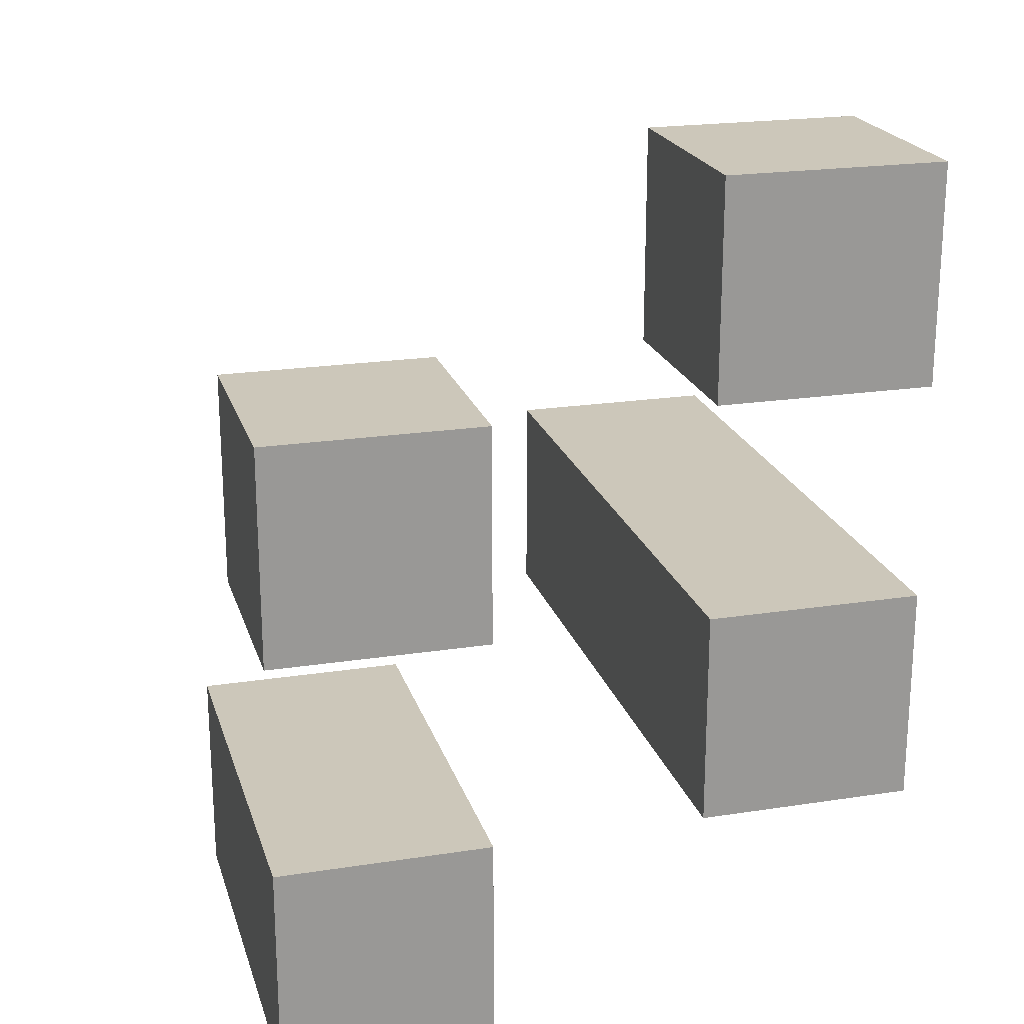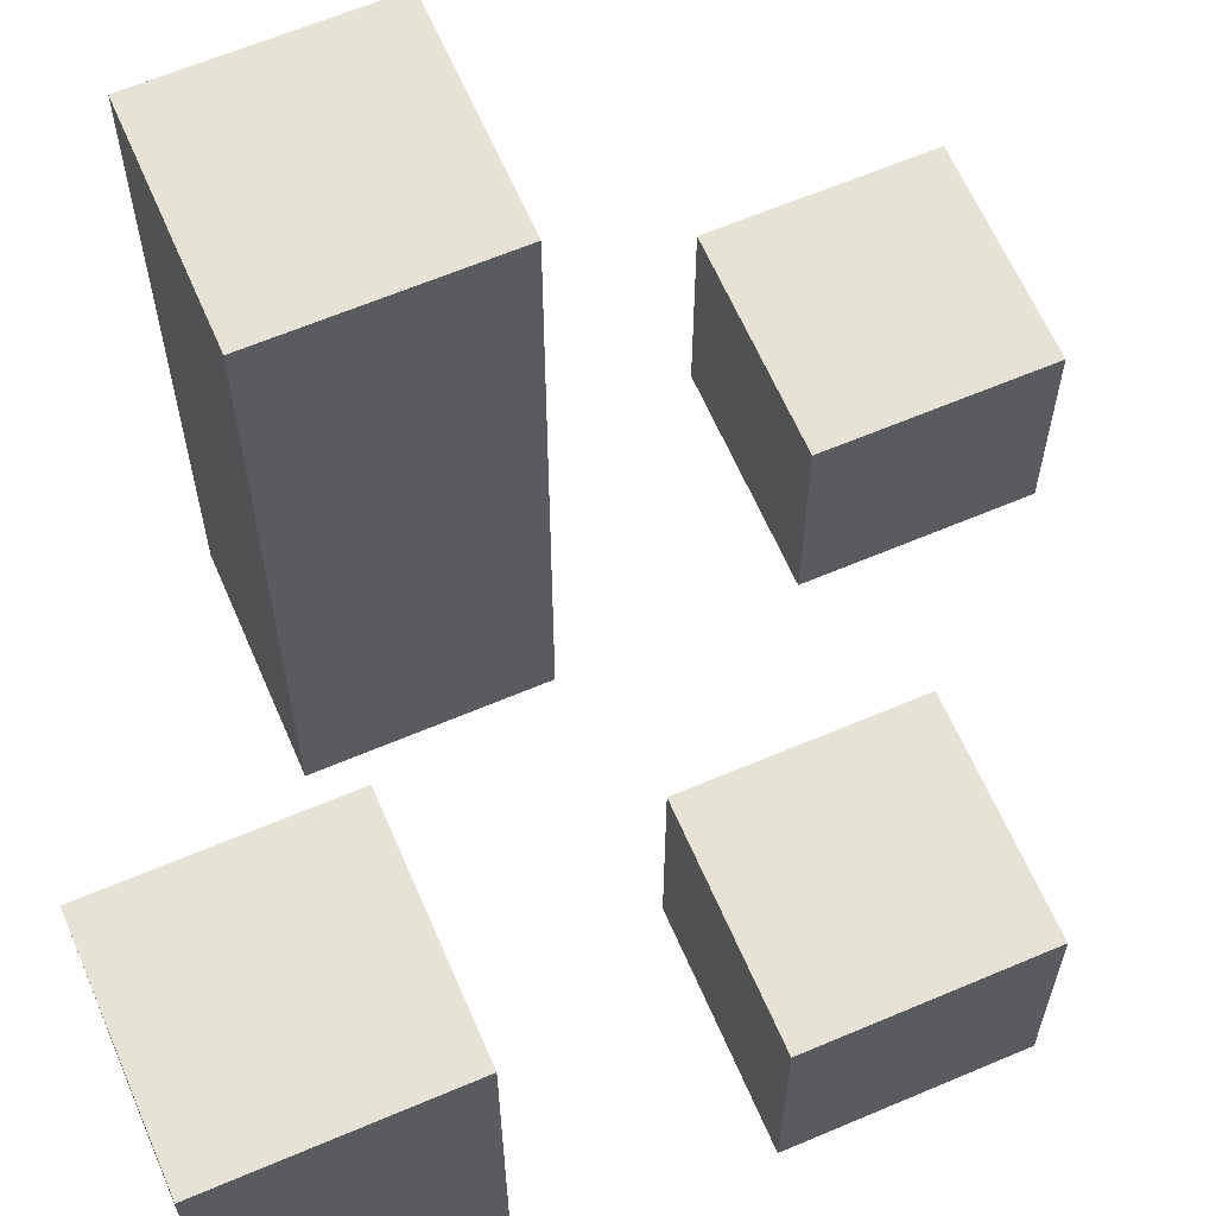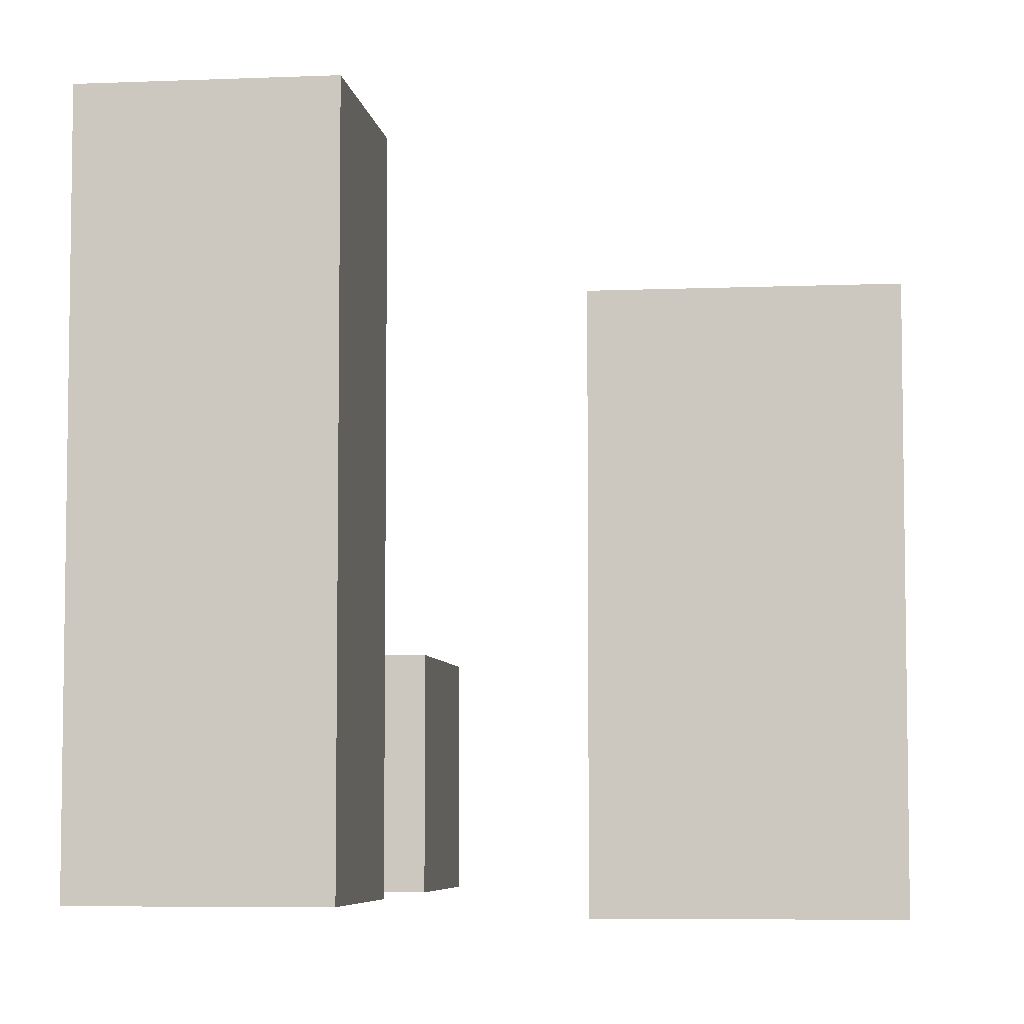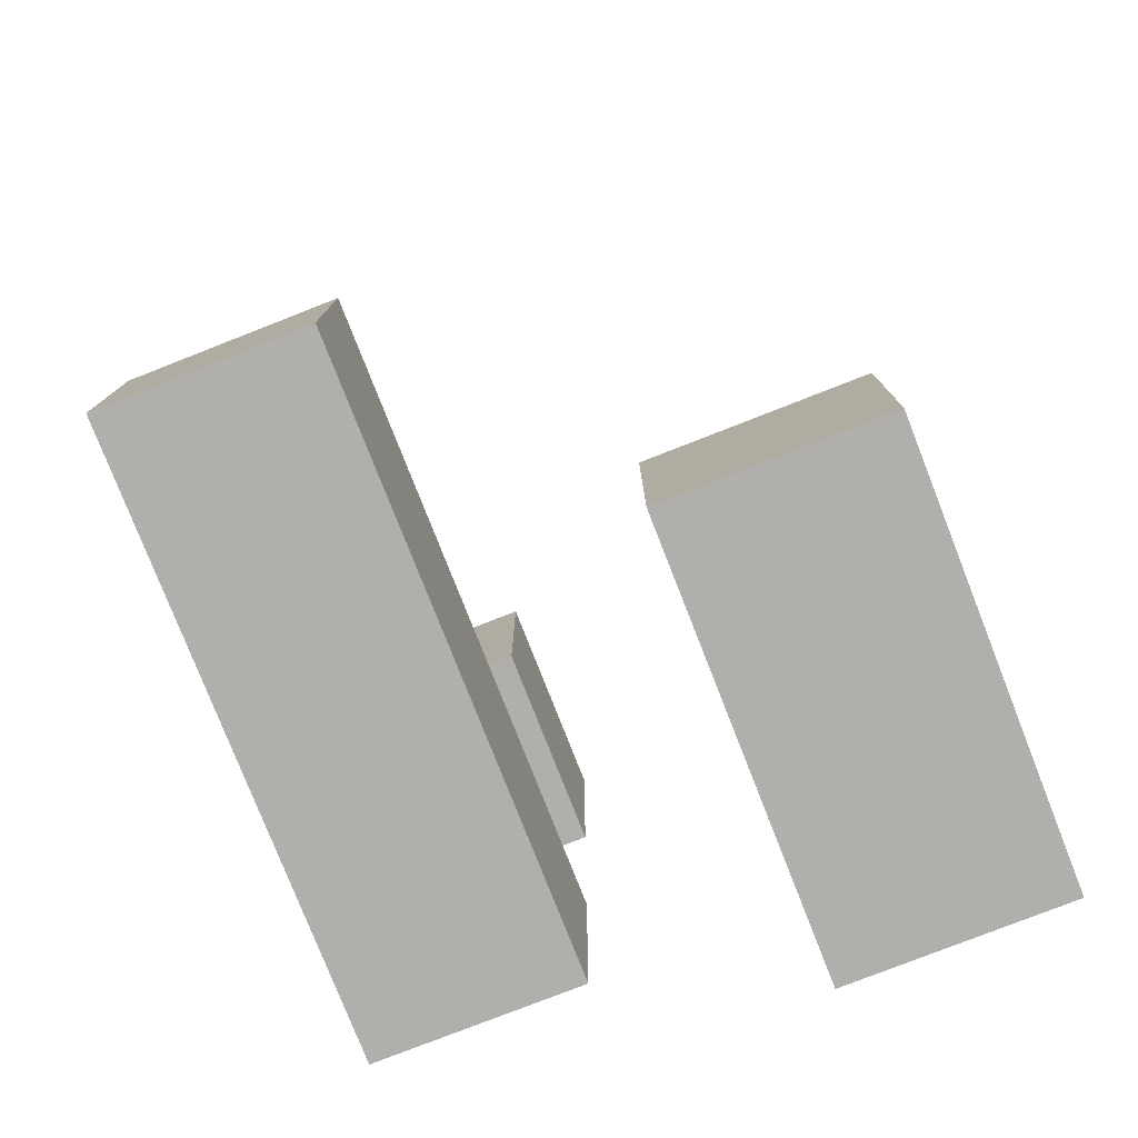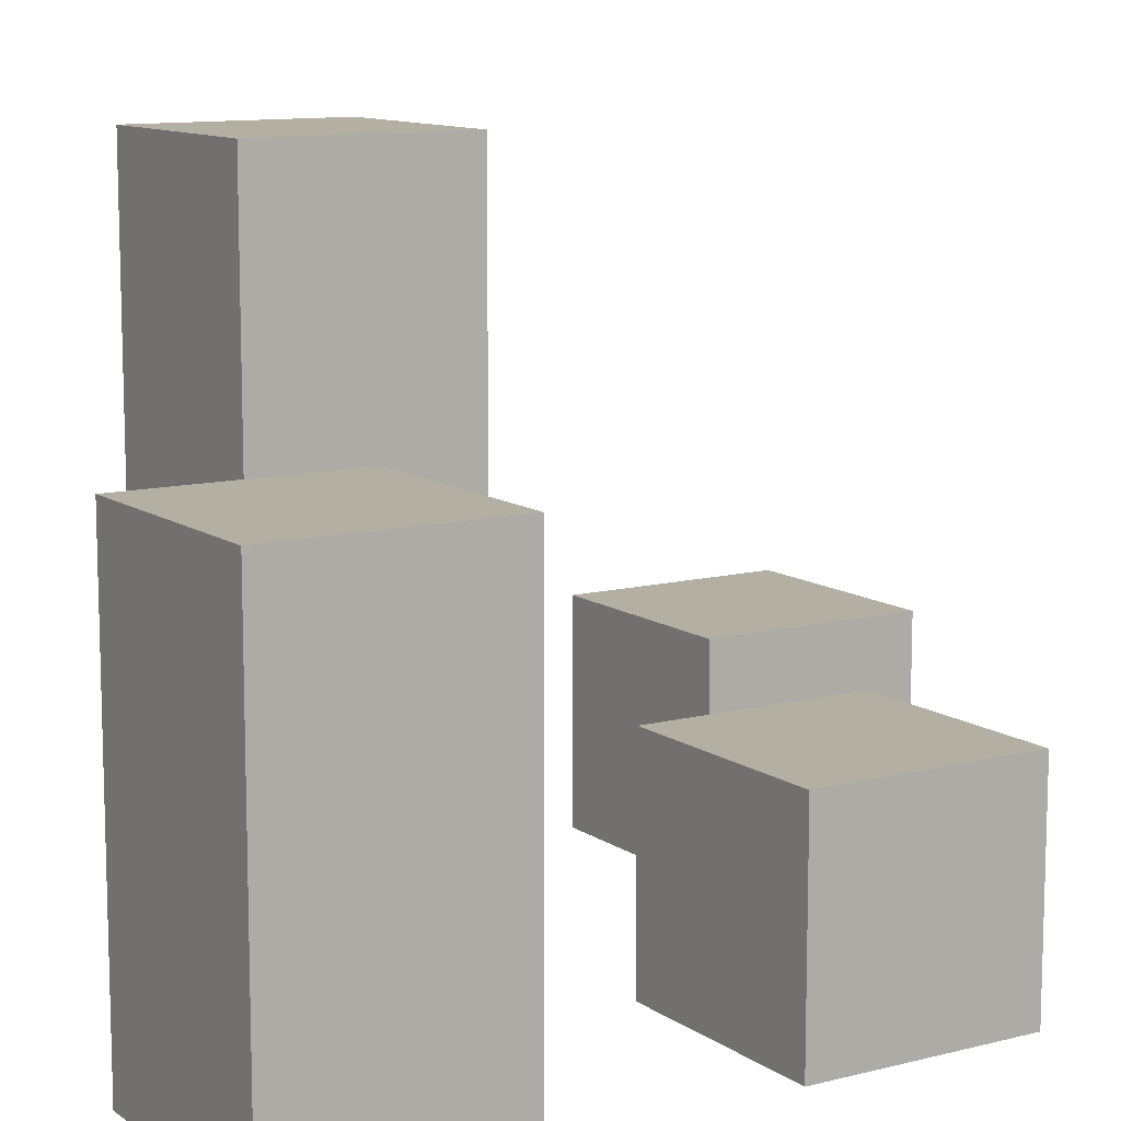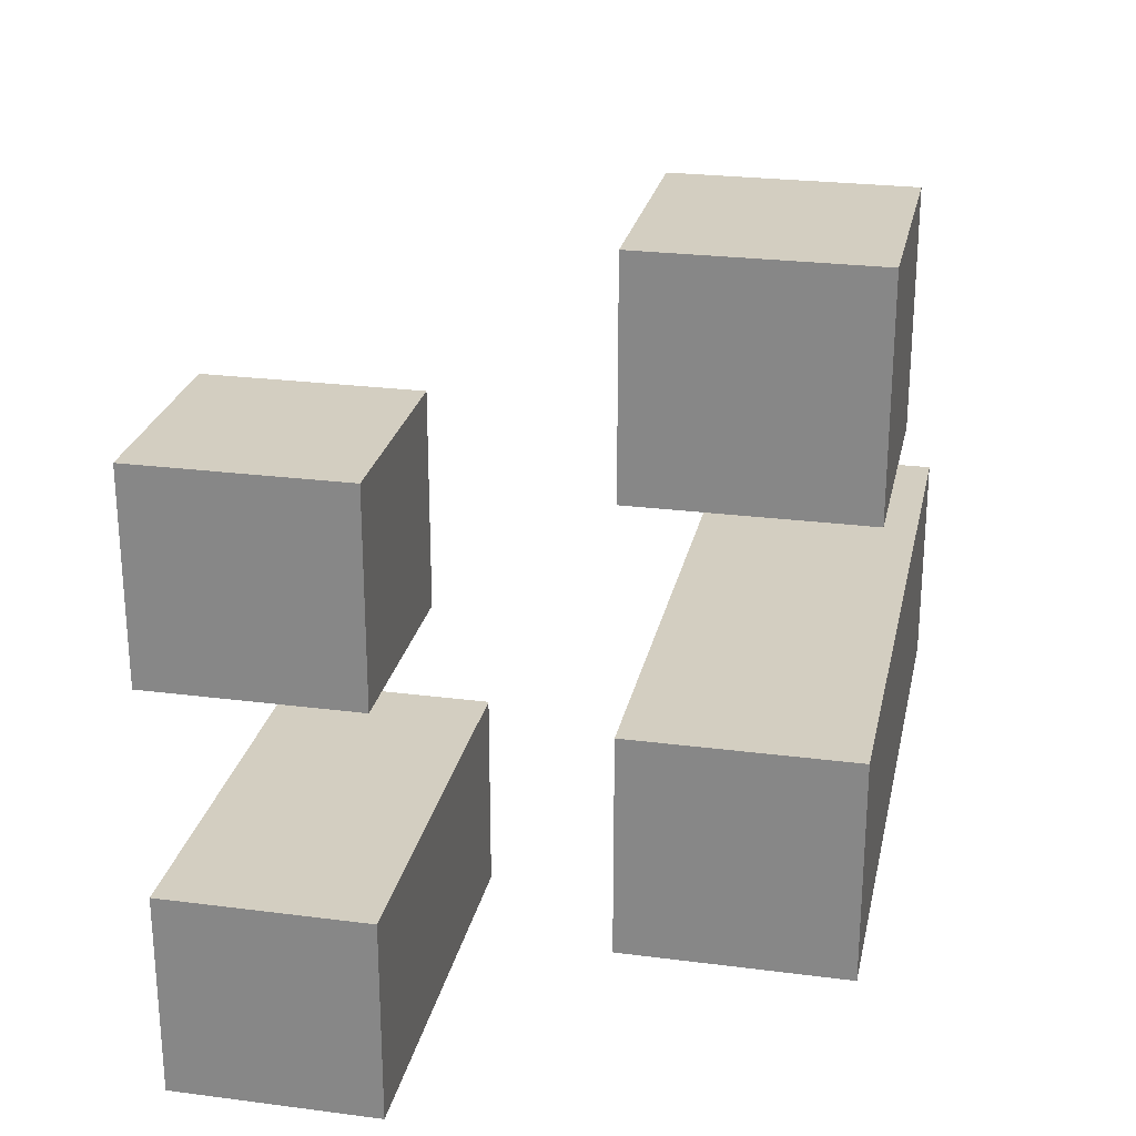
<metadata>
{"format":"obj","ext":"obj","renderer":"f3d","projection":"perspective","resolution":1024,"background":"white","views":[{"elev":21.3,"azim":-15.4,"up":"+Z"},{"elev":63.2,"azim":-113.3,"up":"+Y"},{"elev":-6.0,"azim":-172.7,"up":"+Y"},{"elev":-78.2,"azim":-158.6,"up":"+Z"},{"elev":11.1,"azim":-122.1,"up":"+Y"},{"elev":25.2,"azim":11.8,"up":"+Z"}]}
</metadata>
<code>
o
v 7.1 -0.8 3
v 7.1 -0.8 2.9
v 7.1 -0.8 2.8
v 7.1 -0.8 2.7
v 7.1 -0.7 3
v 7.1 -0.7 2.9
v 7.1 -0.7 2.8
v 7.1 -0.7 2.7
v 7.1 -0.6 2.8
v 7.1 -0.6 2.7
v 7.3 -0.8 3.1
v 7.3 -0.8 3
v 7.3 -0.8 2.9
v 7.3 -0.8 2.8
v 7.3 -0.7 3.1
v 7.3 -0.7 3
v 7.3 -0.7 2.9
v 7.3 -0.7 2.8
v 7.3 -0.5 2.9
v 7.3 -0.5 2.8
v 7.2 -0.8 3
v 7.2 -0.8 2.9
v 7.2 -0.8 2.8
v 7.2 -0.8 2.7
v 7.2 -0.7 3
v 7.2 -0.7 2.9
v 7.2 -0.7 2.8
v 7.2 -0.7 2.7
v 7.2 -0.6 2.8
v 7.2 -0.6 2.7
v 7.4 -0.8 3.1
v 7.4 -0.8 3
v 7.4 -0.8 2.9
v 7.4 -0.8 2.8
v 7.4 -0.7 3.1
v 7.4 -0.7 3
v 7.4 -0.7 2.9
v 7.4 -0.7 2.8
v 7.4 -0.5 2.9
v 7.4 -0.5 2.8
v 7.3 -0.8 3.1
v 7.3 -0.7 3.1
v 7.4 -0.8 3.1
v 7.4 -0.7 3.1
v 7.1 -0.8 3
v 7.1 -0.7 3
v 7.2 -0.8 3
v 7.2 -0.7 3
v 7.3 -0.8 2.9
v 7.3 -0.7 2.9
v 7.3 -0.5 2.9
v 7.4 -0.8 2.9
v 7.4 -0.7 2.9
v 7.4 -0.5 2.9
v 7.1 -0.8 2.8
v 7.1 -0.7 2.8
v 7.1 -0.6 2.8
v 7.2 -0.8 2.8
v 7.2 -0.7 2.8
v 7.2 -0.6 2.8
v 7.3 -0.8 3
v 7.3 -0.7 3
v 7.4 -0.8 3
v 7.4 -0.7 3
v 7.1 -0.8 2.9
v 7.1 -0.7 2.9
v 7.2 -0.8 2.9
v 7.2 -0.7 2.9
v 7.3 -0.8 2.8
v 7.3 -0.7 2.8
v 7.3 -0.5 2.8
v 7.4 -0.8 2.8
v 7.4 -0.7 2.8
v 7.4 -0.5 2.8
v 7.1 -0.8 2.7
v 7.1 -0.7 2.7
v 7.1 -0.6 2.7
v 7.2 -0.8 2.7
v 7.2 -0.7 2.7
v 7.2 -0.6 2.7
v 7.3 -0.8 3.1
v 7.4 -0.8 3.1
v 7.1 -0.8 3
v 7.2 -0.8 3
v 7.3 -0.8 3
v 7.4 -0.8 3
v 7.1 -0.8 2.9
v 7.2 -0.8 2.9
v 7.3 -0.8 2.9
v 7.4 -0.8 2.9
v 7.1 -0.8 2.8
v 7.2 -0.8 2.8
v 7.3 -0.8 2.8
v 7.4 -0.8 2.8
v 7.1 -0.8 2.7
v 7.2 -0.8 2.7
v 7.3 -0.7 3.1
v 7.4 -0.7 3.1
v 7.1 -0.7 3
v 7.2 -0.7 3
v 7.3 -0.7 3
v 7.4 -0.7 3
v 7.1 -0.7 2.9
v 7.2 -0.7 2.9
v 7.1 -0.6 2.8
v 7.2 -0.6 2.8
v 7.1 -0.6 2.7
v 7.2 -0.6 2.7
v 7.3 -0.5 2.9
v 7.4 -0.5 2.9
v 7.3 -0.5 2.8
v 7.4 -0.5 2.8
f 5 2 1
f 6 2 5
f 7 4 3
f 8 4 7
f 9 8 7
f 10 8 9
f 15 12 11
f 16 12 15
f 17 14 13
f 18 14 17
f 19 18 17
f 20 18 19
f 21 22 25
f 25 22 26
f 23 24 27
f 27 24 28
f 27 28 29
f 29 28 30
f 31 32 35
f 35 32 36
f 33 34 37
f 37 34 38
f 37 38 39
f 39 38 40
f 43 42 41
f 44 42 43
f 47 46 45
f 48 46 47
f 52 50 49
f 53 51 50
f 53 50 52
f 54 51 53
f 58 56 55
f 59 57 56
f 59 56 58
f 60 57 59
f 61 62 63
f 63 62 64
f 65 66 67
f 67 66 68
f 69 70 72
f 70 71 73
f 72 70 73
f 73 71 74
f 75 76 78
f 76 77 79
f 78 76 79
f 79 77 80
f 85 82 81
f 86 82 85
f 87 84 83
f 88 84 87
f 93 90 89
f 94 90 93
f 95 92 91
f 96 92 95
f 97 98 101
f 101 98 102
f 99 100 103
f 103 100 104
f 105 106 107
f 107 106 108
f 109 110 111
f 111 110 112

</code>
